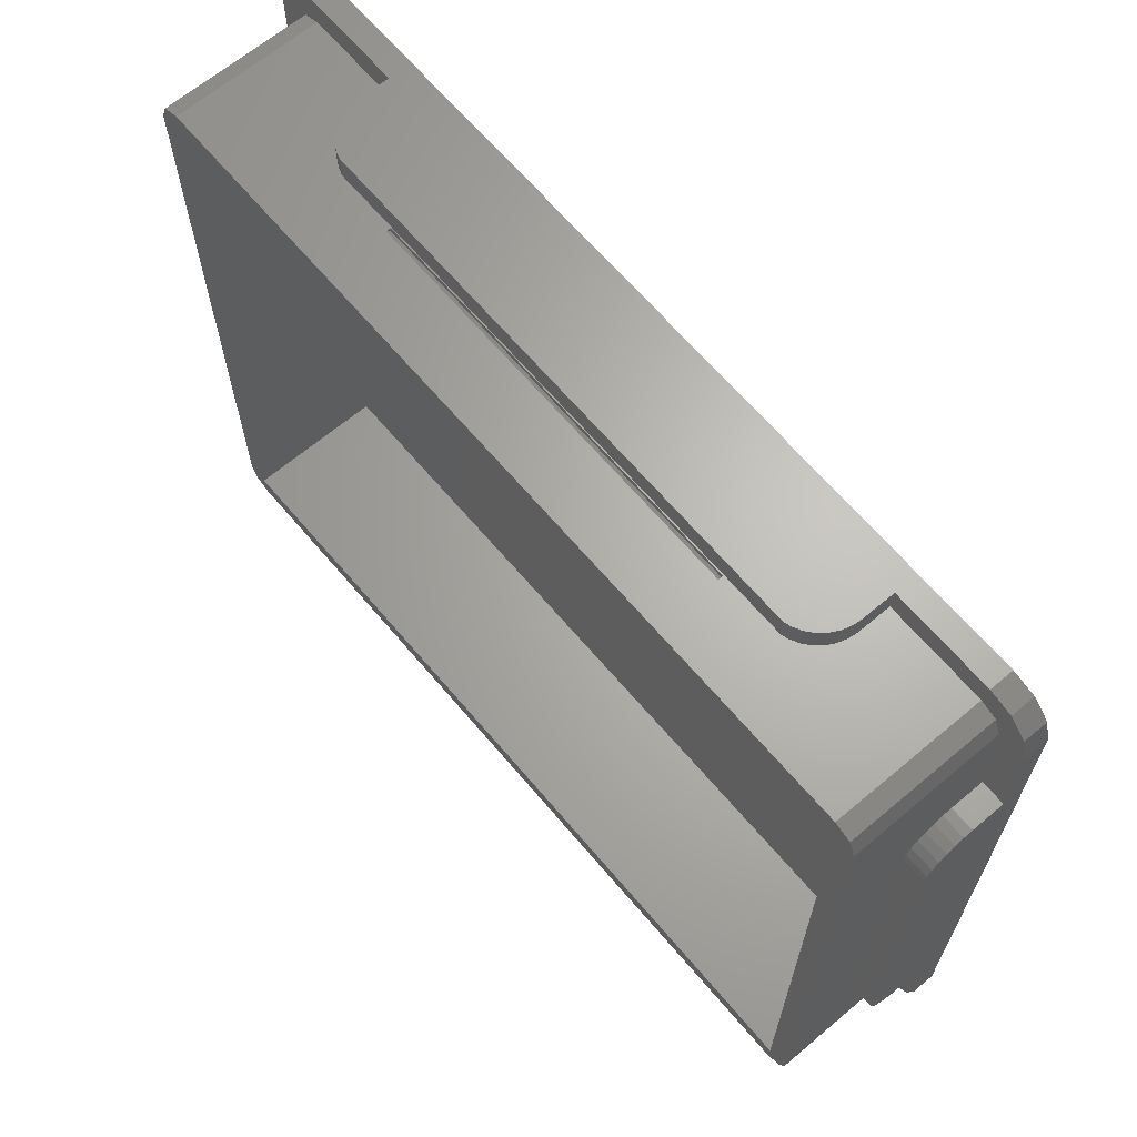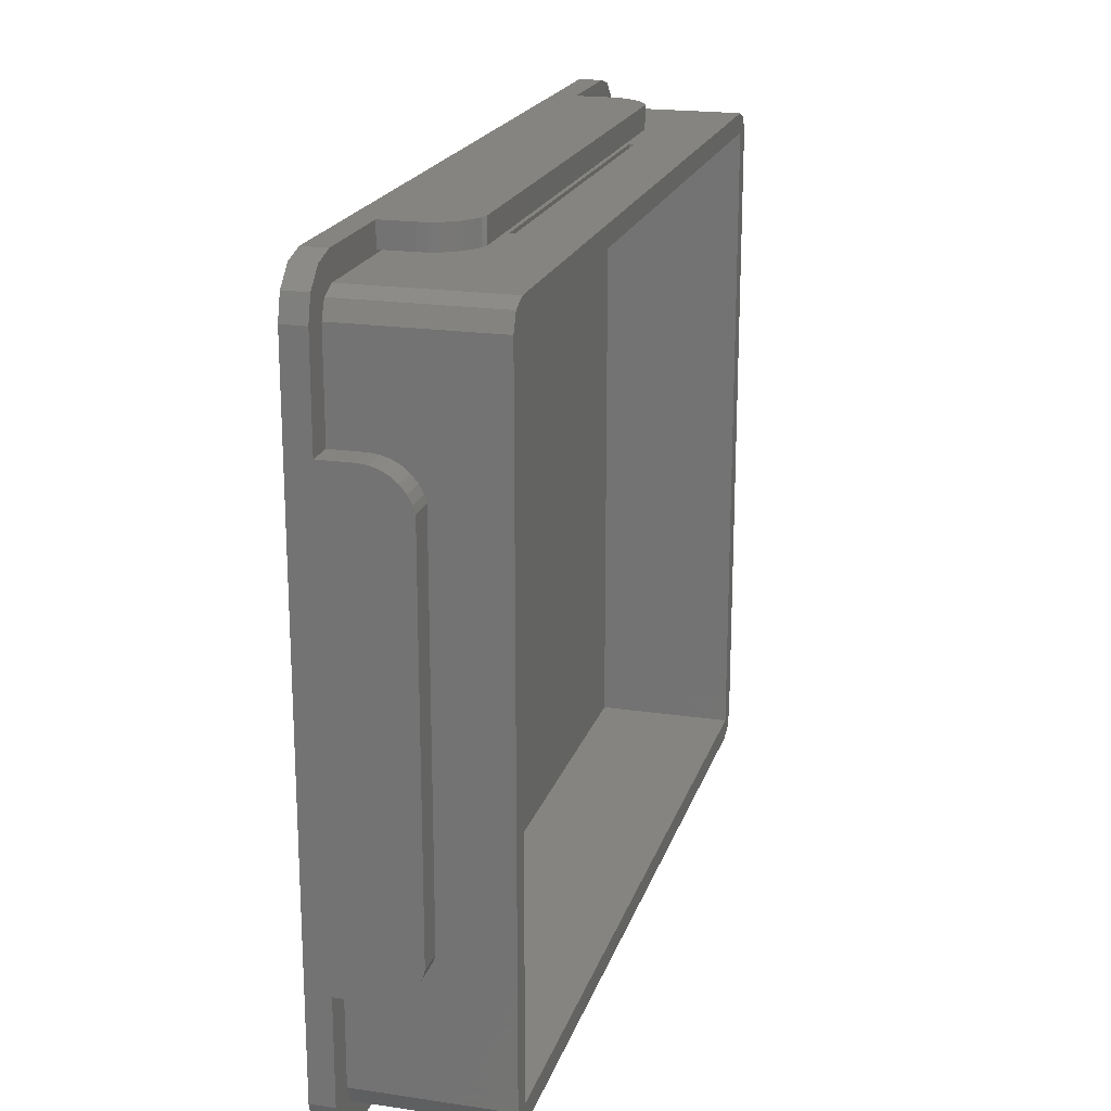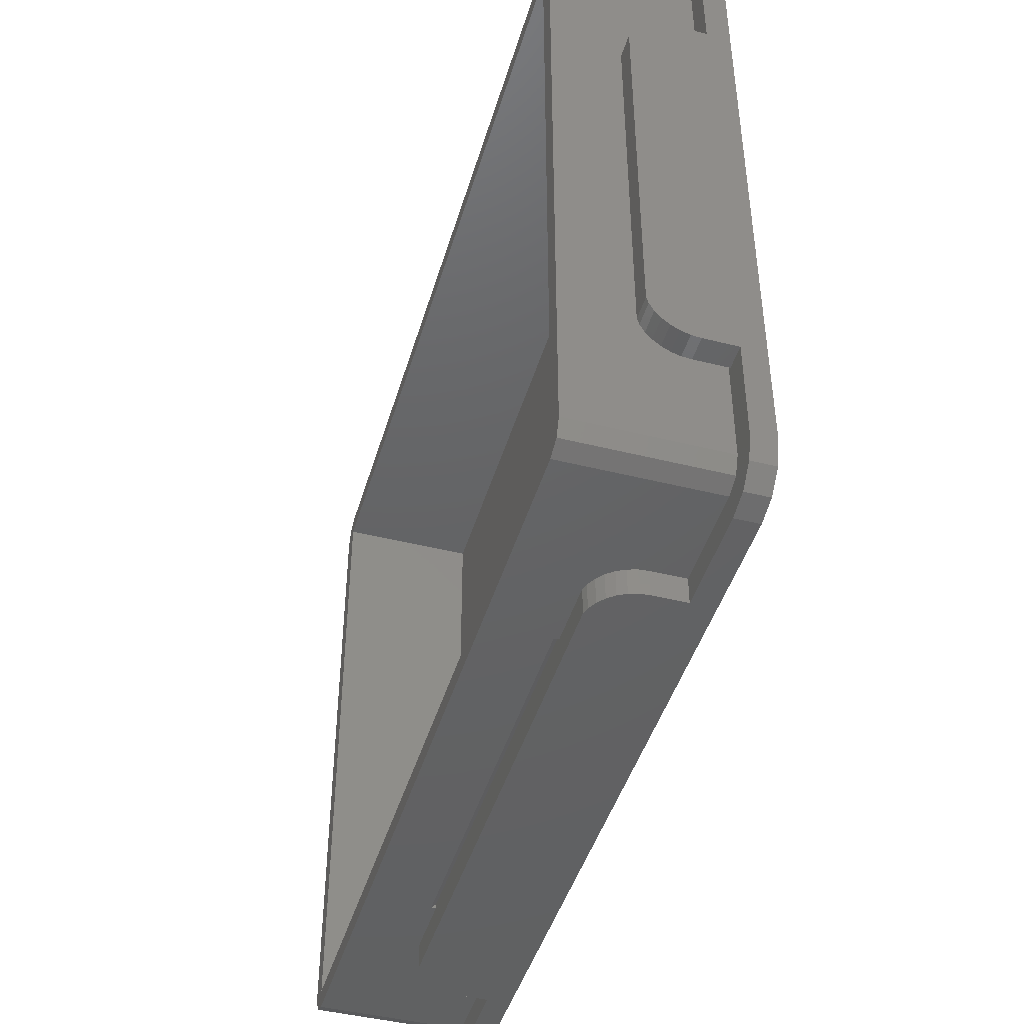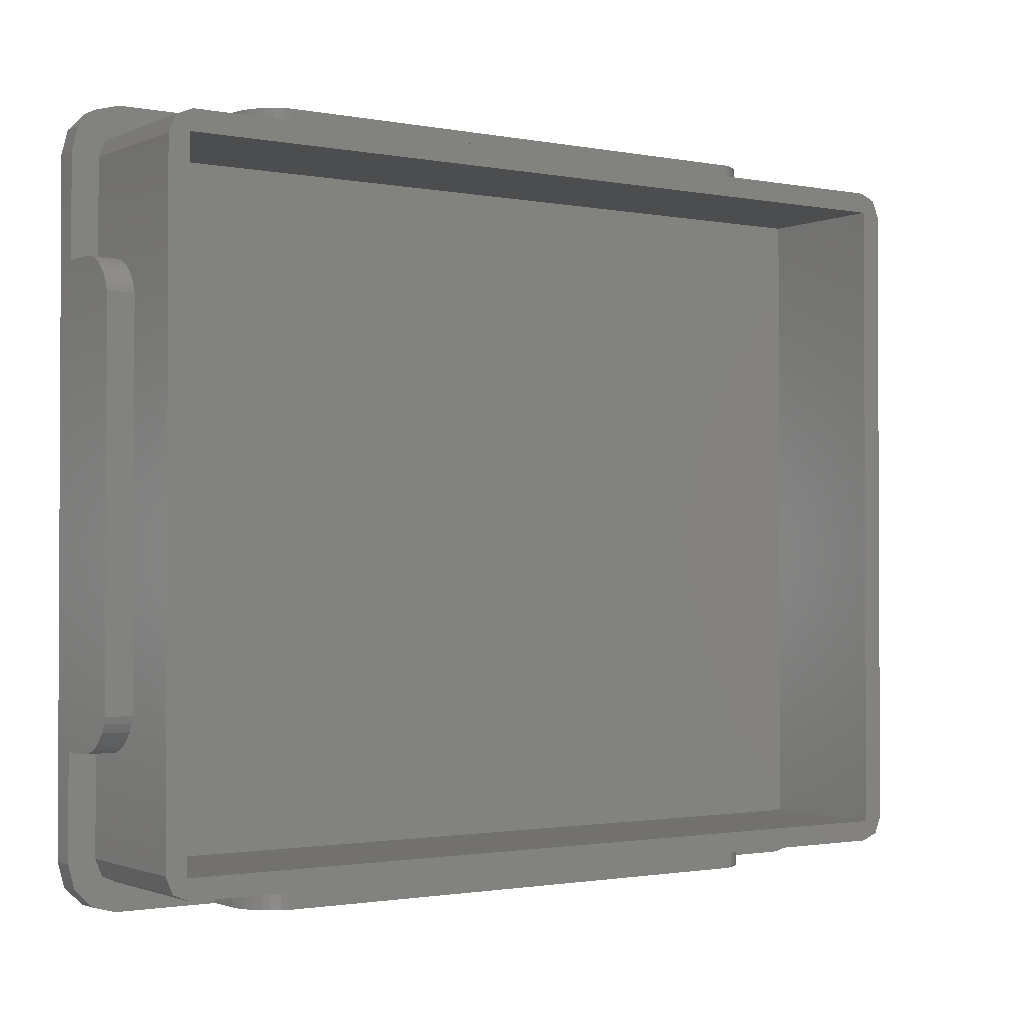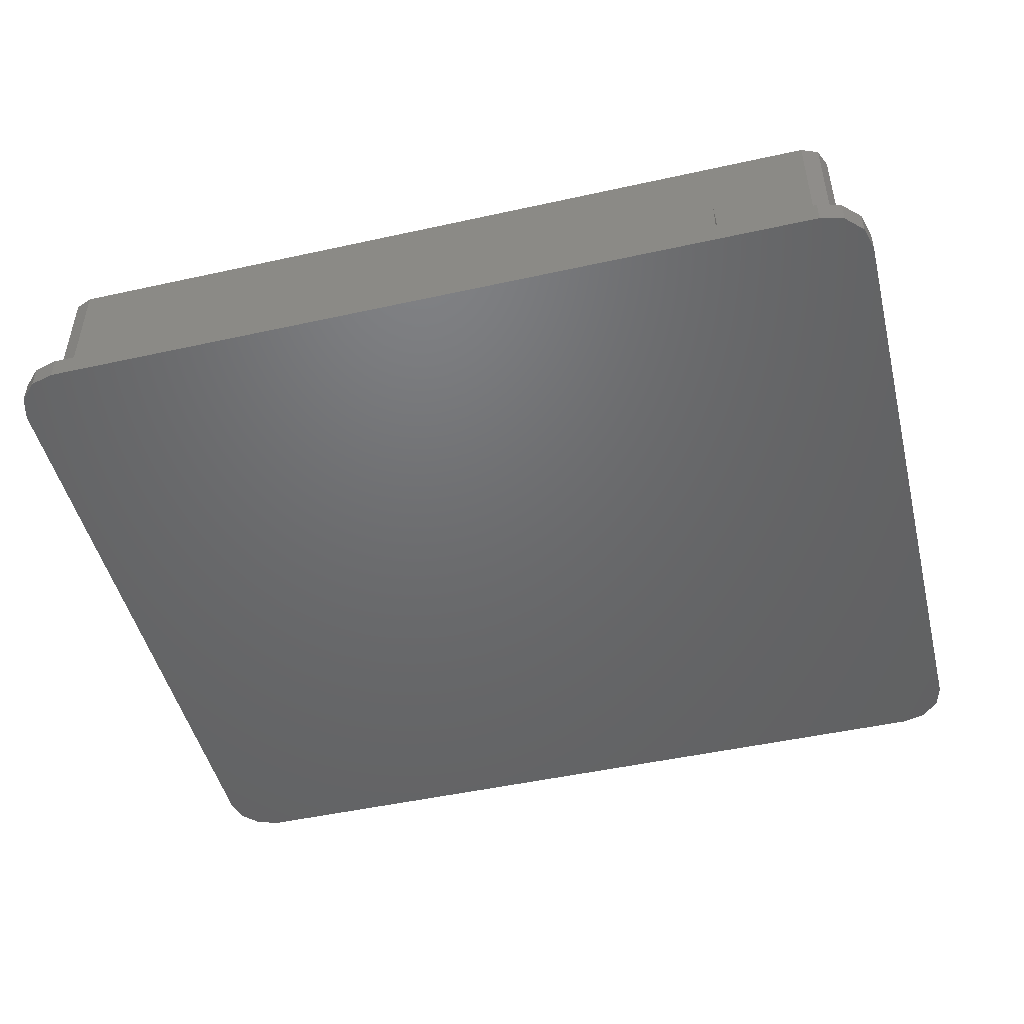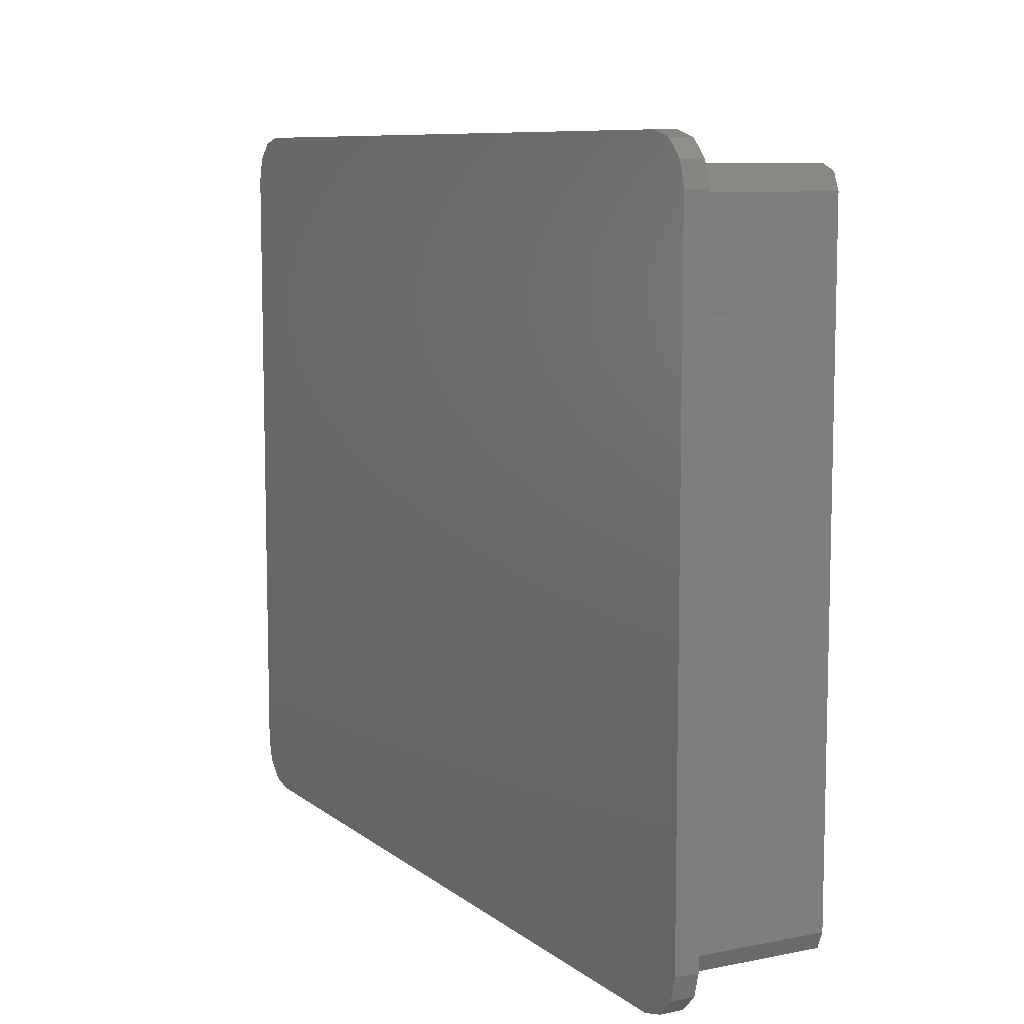
<metadata>
{"format":"stl","ext":"stl","renderer":"f3d","projection":"perspective","resolution":1024,"background":"white","views":[{"elev":65.5,"azim":49.8,"up":"+Y"},{"elev":19.9,"azim":-74.6,"up":"+Y"},{"elev":-44.9,"azim":73.8,"up":"+Y"},{"elev":-1.5,"azim":-34.5,"up":"+Y"},{"elev":-48.3,"azim":13.9,"up":"+Z"},{"elev":8.8,"azim":-118.1,"up":"+Y"}]}
</metadata>
<code>
# stl→obj: 220 verts, 436 faces
v 41.25 2 6.5
v 15.75 2 6.5
v 41.25 1.7 6.5
v 45.32 0 6.5
v 45.32 1.7 6.5
v 15.75 1.7 6.5
v 11.78 0 6.5
v 11.78 1.7 6.5
v 15.75 45.8 6.5
v 41.25 45.5 6.5
v 41.25 45.8 6.5
v 15.75 45.5 6.5
v 0 35.82 6.5
v 1.7 11.78 6.5
v 1.7 35.82 6.5
v 0 11.78 6.5
v 11.78 47.5 6.5
v 45.32 46 6.5
v 45.32 47.5 6.5
v 11.78 46 6.5
v 55.5 35.82 6.5
v 57 11.78 6.5
v 57 35.82 6.5
v 55.5 11.78 6.5
v 2.139 2.139 1.5
v 1.7 3.2 10.8
v 1.7 3.2 1.5
v 2.139 2.139 10.8
v 53.8 45.8 10.8
v 41.25 45.8 6.8
v 3.2 45.8 10.8
v 53.8 45.8 1.5
v 15.75 45.8 6.8
v 3.2 45.8 1.5
v 3.2 1.7 10.8
v 3.2 1.7 1.5
v 54.86 2.139 10.8
v 55.3 3.2 1.5
v 55.3 3.2 10.8
v 54.86 2.139 1.5
v 55.3 44.3 1.5
v 55.3 44.3 10.8
v 54.86 45.36 1.5
v 54.86 45.36 10.8
v 53.8 1.7 1.5
v 53.8 1.7 10.8
v 15.75 1.7 6.8
v 11.35 1.7 6.372
v 10.83 1.7 6.094
v 10.38 1.7 5.721
v 10.01 1.7 5.267
v 9.728 1.7 4.748
v 9.558 1.7 4.185
v 9.5 1.7 3.6
v 9.5 1.7 1.5
v 41.25 1.7 6.8
v 45.75 1.7 6.372
v 46.27 1.7 6.094
v 46.72 1.7 5.721
v 47.09 1.7 5.267
v 47.37 1.7 4.748
v 47.54 1.7 4.185
v 47.6 1.7 3.6
v 47.6 1.7 1.5
v 1.7 9.5 1.5
v 1.7 9.5 3.6
v 1.7 38.1 3.6
v 1.7 44.3 1.5
v 1.7 38.1 1.5
v 1.7 38.04 4.185
v 1.7 37.87 4.748
v 1.7 44.3 10.8
v 1.7 37.59 5.267
v 1.7 37.22 5.721
v 1.7 36.77 6.094
v 1.7 36.25 6.372
v 1.7 9.558 4.185
v 1.7 9.728 4.748
v 1.7 10.01 5.267
v 1.7 10.38 5.721
v 1.7 11.35 6.372
v 1.7 10.83 6.094
v 2.139 45.36 10.8
v 2.139 45.36 1.5
v 9.5 47.5 1.5
v 9.5 46 1.5
v 3 47.5 1.5
v 1.5 47.1 1.5
v 0.4019 46 1.5
v 0 44.5 1.5
v 0 38.1 1.5
v 57 44.5 1.5
v 56.6 46 1.5
v 55.5 47.1 1.5
v 57 38.1 1.5
v 55.5 38.1 1.5
v 55.5 9.5 1.5
v 54 47.5 1.5
v 47.6 47.5 1.5
v 47.6 46 1.5
v 57 3 1.5
v 57 9.5 1.5
v 55.5 0.4019 1.5
v 56.6 1.5 1.5
v 54 0 1.5
v 47.6 0 1.5
v 0 9.5 1.5
v 0.4019 1.5 1.5
v 0 3 1.5
v 1.5 0.4019 1.5
v 9.5 0 1.5
v 3 0 1.5
v 9.728 0 4.748
v 10.01 0 5.267
v 47.6 0 3.6
v 46.72 0 5.721
v 47.09 0 5.267
v 47.37 0 4.748
v 47.54 0 4.185
v 10.83 0 6.094
v 10.38 0 5.721
v 45.75 0 6.372
v 46.27 0 6.094
v 9.5 0 3.6
v 9.558 0 4.185
v 3 0 0
v 54 0 0
v 11.35 0 6.372
v 9.728 46 4.748
v 10.01 47.5 5.267
v 9.728 47.5 4.748
v 10.01 46 5.267
v 47.6 46 3.6
v 47.6 47.5 3.6
v 46.72 46 5.721
v 47.09 47.5 5.267
v 46.72 47.5 5.721
v 47.09 46 5.267
v 47.37 46 4.748
v 47.54 47.5 4.185
v 47.37 47.5 4.748
v 47.54 46 4.185
v 10.38 47.5 5.721
v 10.83 46 6.094
v 10.83 47.5 6.094
v 10.38 46 5.721
v 45.75 46 6.372
v 45.75 47.5 6.372
v 46.27 47.5 6.094
v 46.27 46 6.094
v 9.5 46 3.6
v 9.558 47.5 4.185
v 9.5 47.5 3.6
v 9.558 46 4.185
v 11.35 46 6.372
v 11.35 47.5 6.372
v 0 11.35 6.372
v 0 9.558 4.185
v 0 9.728 4.748
v 0 36.77 6.094
v 0 36.25 6.372
v 0 10.01 5.267
v 0 44.5 0
v 0 38.1 3.6
v 0 38.04 4.185
v 0 37.87 4.748
v 0 37.59 5.267
v 0 37.22 5.721
v 0 9.5 3.6
v 0 10.83 6.094
v 0 10.38 5.721
v 0 3 0
v 57 11.35 6.372
v 55.5 11.35 6.372
v 55.5 9.558 4.185
v 57 9.728 4.748
v 55.5 9.728 4.748
v 57 9.558 4.185
v 55.5 36.77 6.094
v 57 36.25 6.372
v 57 36.77 6.094
v 55.5 36.25 6.372
v 57 10.01 5.267
v 55.5 10.01 5.267
v 55.5 38.1 3.6
v 55.5 38.04 4.185
v 55.5 37.87 4.748
v 55.5 37.59 5.267
v 55.5 37.22 5.721
v 55.5 9.5 3.6
v 55.5 10.83 6.094
v 55.5 10.38 5.721
v 57 37.22 5.721
v 57 9.5 3.6
v 57 37.59 5.267
v 57 38.1 3.6
v 57 38.04 4.185
v 57 10.38 5.721
v 57 10.83 6.094
v 57 37.87 4.748
v 55.5 47.1 0
v 54 47.5 0
v 57 3 0
v 56.6 1.5 0
v 3 47.5 0
v 56.6 46 0
v 57 44.5 0
v 55.5 0.4019 0
v 0.4019 46 0
v 54 44.5 10.8
v 54 3 10.8
v 3 44.5 10.8
v 3 3 10.8
v 1.5 47.1 0
v 1.5 0.4019 0
v 0.4019 1.5 0
v 54 3 2
v 54 44.5 2
v 3 44.5 2
v 3 3 2
f 1 2 3
f 3 4 5
f 6 3 2
f 3 6 4
f 7 6 8
f 6 7 4
f 9 10 11
f 10 9 12
f 13 14 15
f 14 13 16
f 17 18 19
f 18 17 20
f 21 22 23
f 22 21 24
f 25 26 27
f 26 25 28
f 29 30 31
f 29 11 30
f 11 32 9
f 32 11 29
f 33 31 30
f 9 31 33
f 9 34 31
f 34 9 32
f 25 35 28
f 35 25 36
f 37 38 39
f 38 37 40
f 39 41 42
f 41 39 38
f 43 29 44
f 29 43 32
f 45 37 46
f 37 45 40
f 35 47 46
f 35 8 47
f 35 48 8
f 35 49 48
f 35 50 49
f 35 51 50
f 35 52 51
f 36 52 35
f 52 36 53
f 53 36 54
f 54 36 55
f 56 46 47
f 5 56 3
f 56 5 46
f 57 46 5
f 58 46 57
f 59 46 58
f 60 46 59
f 61 46 60
f 45 61 62
f 45 62 63
f 45 63 64
f 61 45 46
f 47 8 6
f 65 27 66
f 67 68 69
f 70 68 67
f 71 68 70
f 68 71 72
f 73 72 71
f 74 72 73
f 75 72 74
f 76 72 75
f 15 72 76
f 14 72 15
f 27 77 66
f 27 78 77
f 26 78 27
f 78 26 79
f 79 26 80
f 14 26 72
f 81 26 14
f 82 26 81
f 80 26 82
f 68 83 84
f 83 68 72
f 34 83 31
f 83 34 84
f 42 43 44
f 43 42 41
f 56 1 3
f 2 47 6
f 2 56 47
f 56 2 1
f 9 33 12
f 10 33 30
f 33 10 12
f 30 11 10
f 85 34 86
f 87 34 85
f 88 34 87
f 34 88 84
f 89 84 88
f 84 89 68
f 68 89 90
f 91 68 90
f 68 91 69
f 41 92 93
f 43 93 94
f 92 41 95
f 95 41 96
f 96 41 97
f 38 97 41
f 93 43 41
f 32 94 98
f 94 32 43
f 99 32 98
f 100 32 99
f 86 32 100
f 32 86 34
f 97 101 102
f 103 101 97
f 101 103 104
f 97 38 103
f 40 103 38
f 45 103 40
f 103 45 105
f 106 45 64
f 45 106 105
f 107 27 65
f 108 27 109
f 27 107 109
f 27 108 110
f 36 111 55
f 36 112 111
f 110 36 25
f 110 25 27
f 36 110 112
f 113 51 52
f 51 113 114
f 115 64 63
f 64 115 106
f 116 60 59
f 60 116 117
f 118 62 61
f 62 118 119
f 50 120 49
f 120 50 121
f 117 61 60
f 61 117 118
f 5 122 57
f 122 5 4
f 114 50 51
f 50 114 121
f 58 116 59
f 116 58 123
f 119 63 62
f 63 119 115
f 124 53 54
f 53 124 125
f 126 111 112
f 111 126 106
f 127 106 126
f 106 127 105
f 120 7 128
f 7 111 4
f 7 120 124
f 106 4 111
f 124 120 121
f 115 4 106
f 124 121 114
f 123 4 115
f 124 114 113
f 4 123 122
f 124 113 125
f 123 115 116
f 7 124 111
f 116 115 117
f 117 115 118
f 118 115 119
f 125 52 53
f 52 125 113
f 57 123 58
f 123 57 122
f 111 54 55
f 54 111 124
f 49 128 48
f 128 49 120
f 48 7 8
f 7 48 128
f 129 130 131
f 130 129 132
f 133 99 134
f 99 133 100
f 135 136 137
f 136 135 138
f 139 140 141
f 140 139 142
f 143 144 145
f 144 143 146
f 138 141 136
f 141 138 139
f 19 147 148
f 147 19 18
f 132 143 130
f 143 132 146
f 149 135 137
f 135 149 150
f 142 134 140
f 134 142 133
f 151 152 153
f 152 151 154
f 144 20 155
f 20 86 18
f 20 144 151
f 100 18 86
f 151 144 146
f 133 18 100
f 151 146 132
f 150 18 133
f 151 132 129
f 18 150 147
f 151 129 154
f 150 133 135
f 20 151 86
f 135 133 138
f 138 133 139
f 139 133 142
f 154 131 152
f 131 154 129
f 148 150 149
f 150 148 147
f 145 155 156
f 155 145 144
f 86 153 85
f 153 86 151
f 156 20 17
f 20 156 155
f 16 81 14
f 81 16 157
f 158 78 159
f 78 158 77
f 160 76 75
f 76 160 161
f 159 79 162
f 79 159 78
f 163 91 90
f 13 164 91
f 164 13 165
f 165 13 166
f 166 13 167
f 167 13 168
f 168 13 160
f 160 13 161
f 91 16 13
f 107 91 163
f 91 107 16
f 169 16 107
f 170 16 169
f 16 170 157
f 170 169 171
f 171 169 162
f 162 169 159
f 172 107 163
f 107 172 109
f 159 169 158
f 107 66 169
f 66 107 65
f 169 77 158
f 77 169 66
f 73 168 74
f 168 73 167
f 67 165 70
f 165 67 164
f 162 80 171
f 80 162 79
f 170 80 82
f 80 170 171
f 161 15 76
f 15 161 13
f 71 167 73
f 167 71 166
f 69 164 67
f 164 69 91
f 157 82 81
f 82 157 170
f 70 166 71
f 166 70 165
f 168 75 74
f 75 168 160
f 24 173 22
f 173 24 174
f 175 176 177
f 176 175 178
f 179 180 181
f 180 179 182
f 177 183 184
f 183 177 176
f 21 185 96
f 185 21 186
f 186 21 187
f 187 21 188
f 188 21 189
f 189 21 179
f 179 21 182
f 96 24 21
f 97 24 96
f 190 24 97
f 191 24 190
f 24 191 174
f 191 190 192
f 192 190 184
f 184 190 177
f 177 190 175
f 189 181 193
f 181 189 179
f 97 194 190
f 194 97 102
f 190 178 175
f 178 190 194
f 195 189 193
f 189 195 188
f 196 186 197
f 186 196 185
f 184 198 192
f 198 184 183
f 191 198 199
f 198 191 192
f 182 23 180
f 23 182 21
f 200 188 195
f 188 200 187
f 95 185 196
f 185 95 96
f 174 199 173
f 199 174 191
f 197 187 200
f 187 197 186
f 201 98 94
f 98 201 202
f 104 203 101
f 203 104 204
f 202 99 98
f 99 202 85
f 205 85 202
f 85 205 87
f 149 19 148
f 19 99 17
f 19 149 134
f 85 17 99
f 134 149 137
f 153 17 85
f 134 137 136
f 145 17 153
f 134 136 141
f 17 145 156
f 134 141 140
f 145 153 143
f 19 134 99
f 143 153 130
f 130 153 131
f 131 153 152
f 92 206 93
f 206 92 207
f 127 103 105
f 103 127 208
f 163 89 209
f 89 163 90
f 210 42 44
f 42 210 39
f 211 39 210
f 29 210 44
f 31 210 29
f 31 212 210
f 72 212 83
f 83 212 31
f 39 211 37
f 211 46 37
f 211 35 46
f 213 35 211
f 213 28 35
f 212 72 213
f 26 213 72
f 213 26 28
f 209 88 214
f 88 209 89
f 205 88 87
f 88 205 214
f 23 196 197
f 95 207 92
f 23 197 200
f 23 200 195
f 23 195 193
f 23 193 181
f 23 181 180
f 196 23 95
f 22 95 23
f 102 95 22
f 199 22 173
f 22 199 194
f 194 199 198
f 194 198 183
f 194 183 176
f 194 176 178
f 22 194 102
f 95 102 207
f 203 102 101
f 102 203 207
f 215 112 110
f 112 215 126
f 103 204 104
f 204 103 208
f 93 201 94
f 201 93 206
f 216 109 172
f 109 216 108
f 215 108 216
f 108 215 110
f 127 203 204
f 203 127 207
f 127 204 208
f 202 207 127
f 207 202 206
f 206 202 201
f 126 202 127
f 126 205 202
f 172 126 215
f 126 172 205
f 172 215 216
f 163 205 172
f 205 163 214
f 214 163 209
f 217 210 218
f 210 217 211
f 219 217 218
f 217 219 220
f 213 219 212
f 219 213 220
f 219 210 212
f 210 219 218
f 217 213 211
f 213 217 220

</code>
